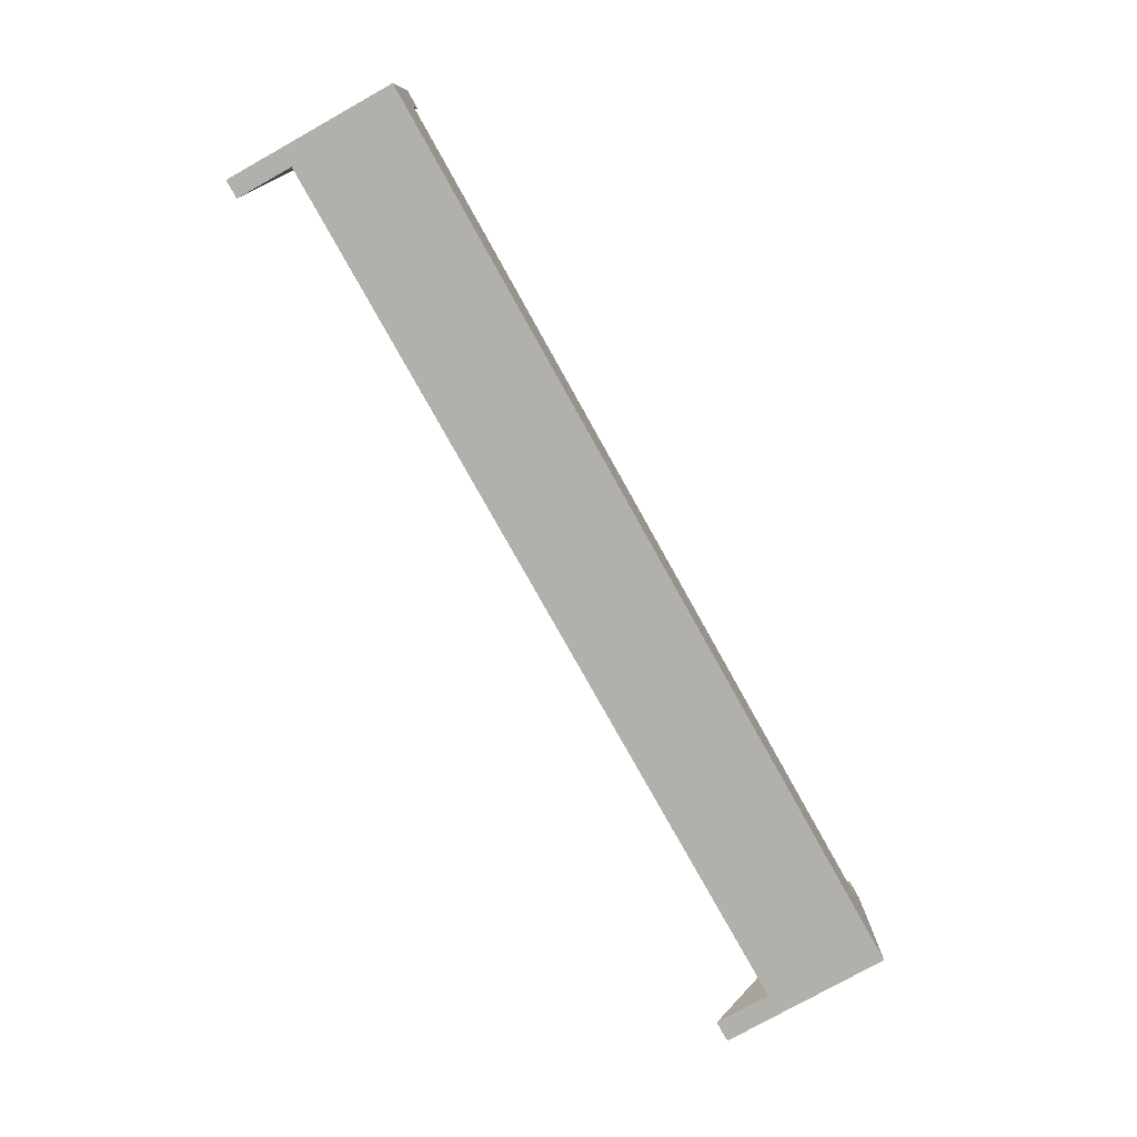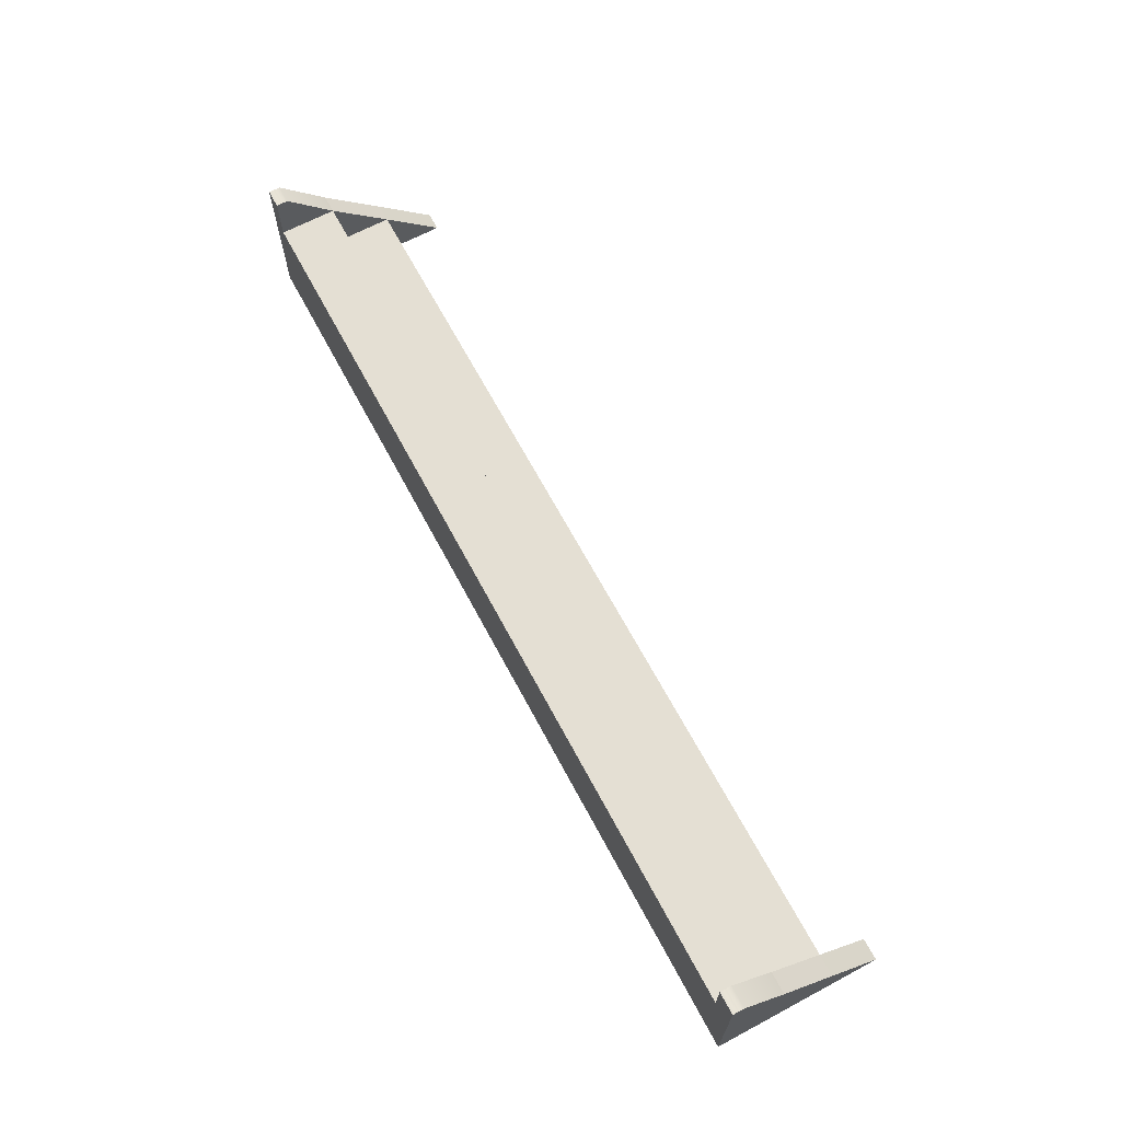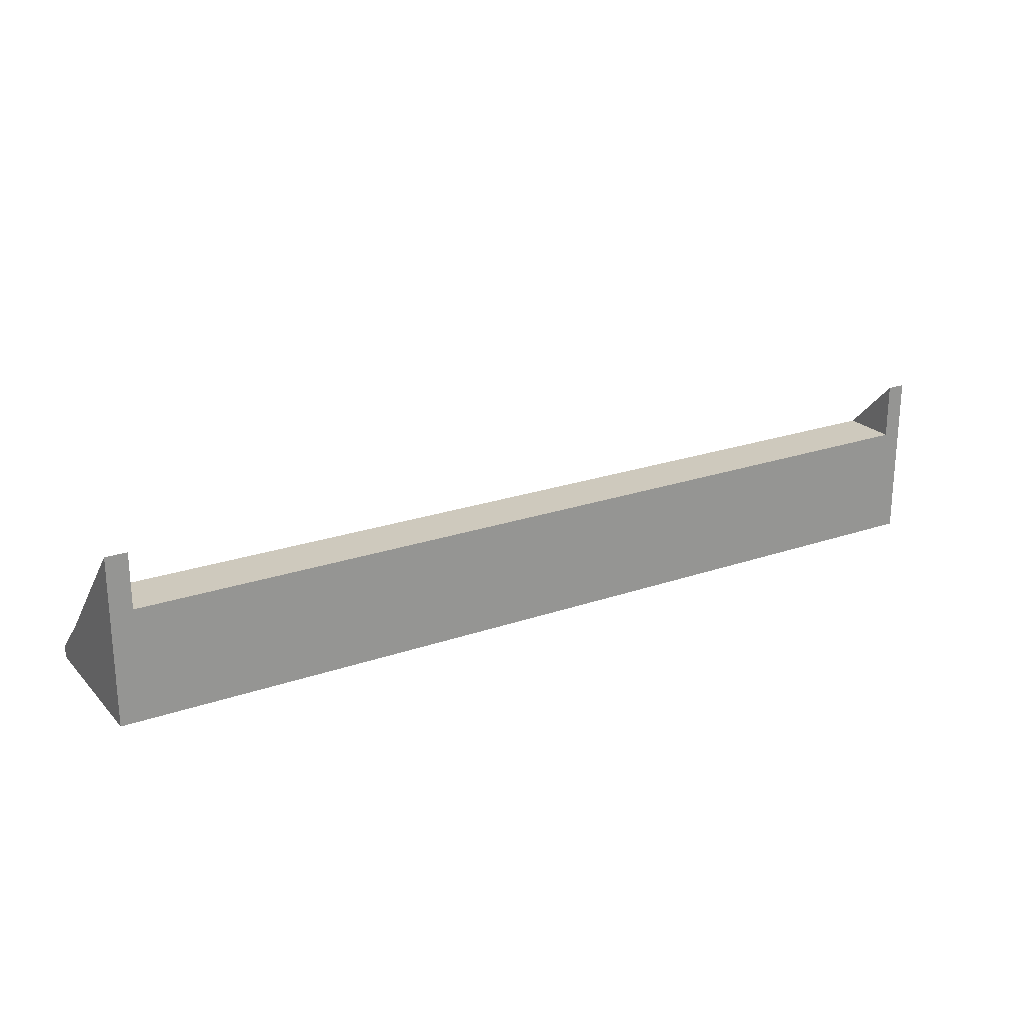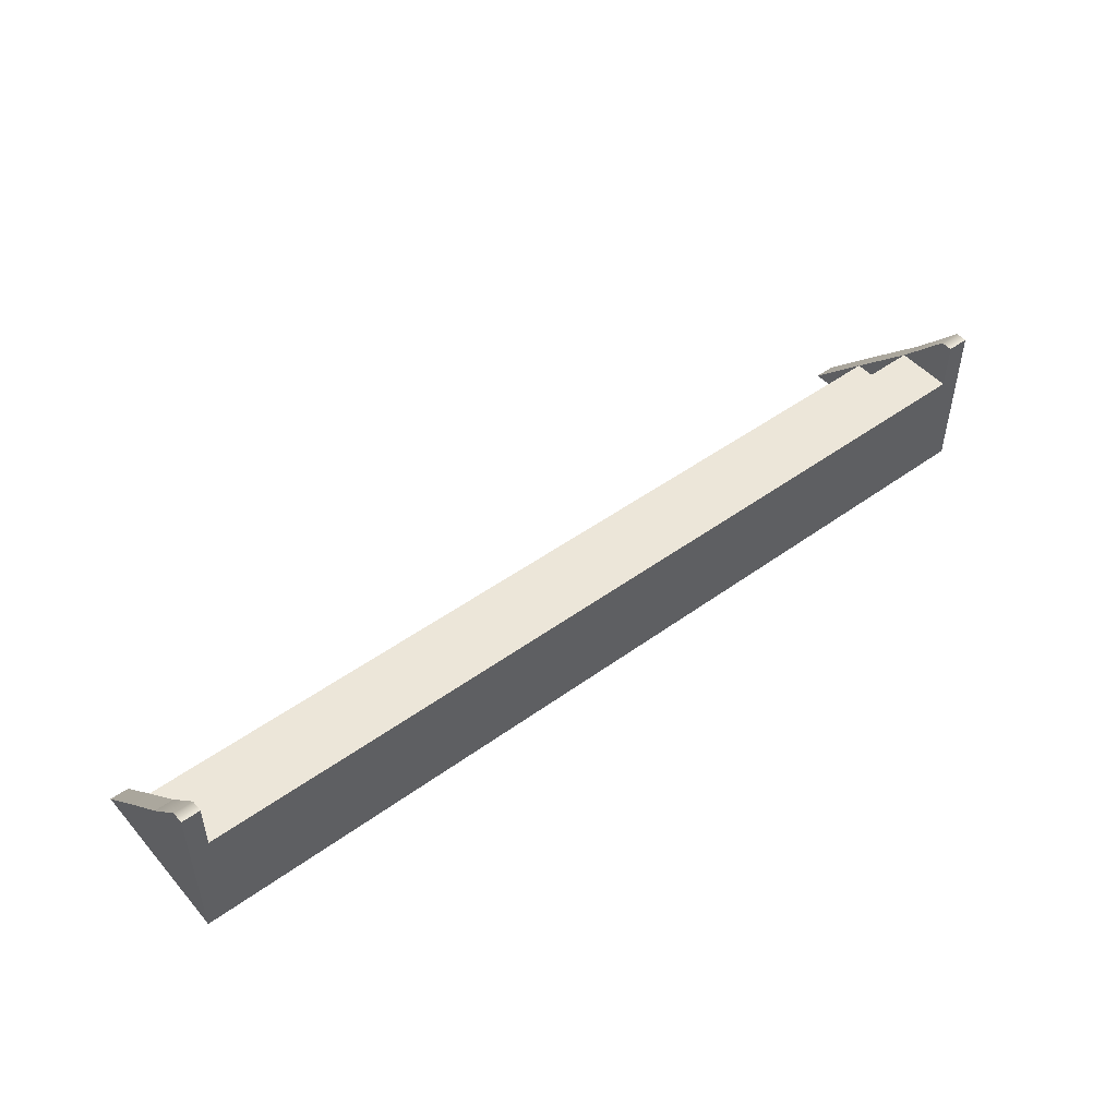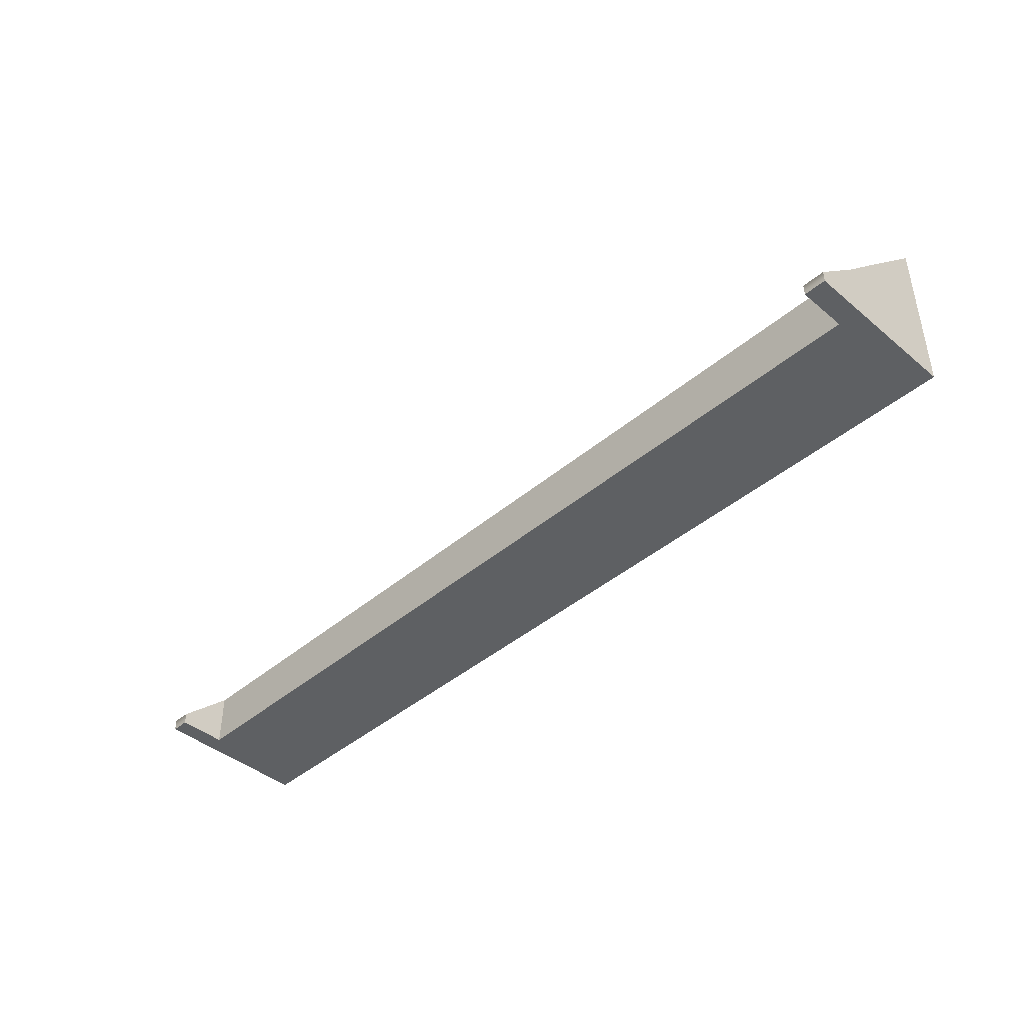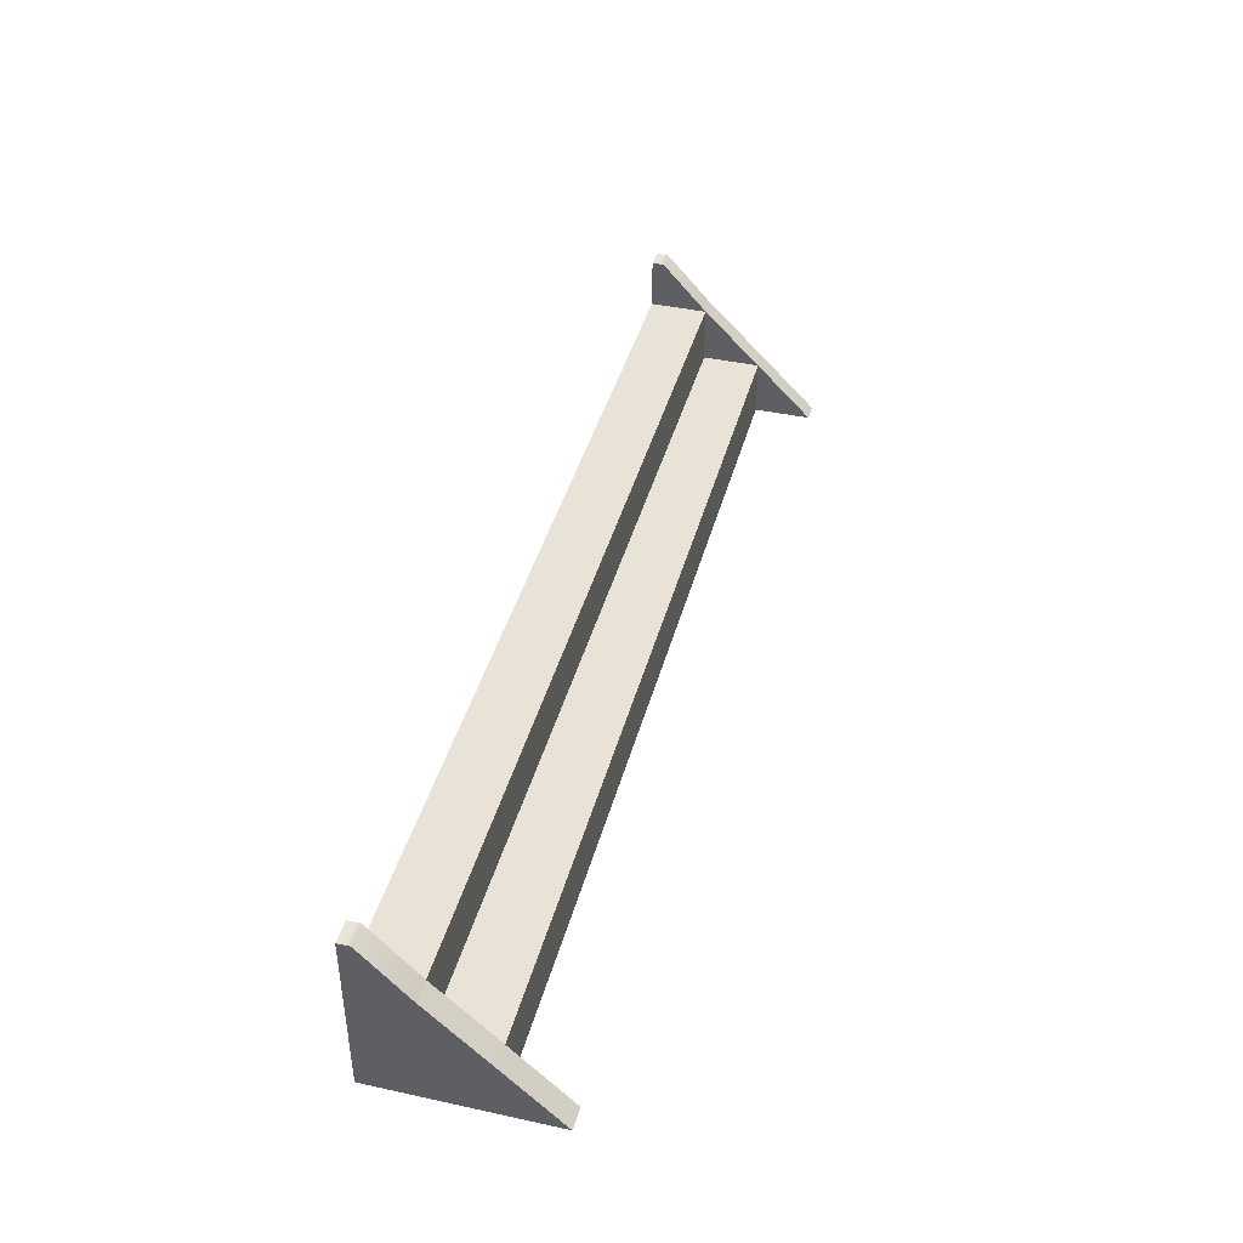
<metadata>
{"format":"obj","ext":"obj","renderer":"f3d","projection":"perspective","resolution":1024,"background":"white","views":[{"elev":-78.5,"azim":119.2,"up":"+Y"},{"elev":66.5,"azim":-118.1,"up":"+Y"},{"elev":22.6,"azim":-30.8,"up":"+Z"},{"elev":48.7,"azim":141.1,"up":"+Y"},{"elev":-42.6,"azim":-134.7,"up":"+Z"},{"elev":41.7,"azim":-75.3,"up":"+Y"}]}
</metadata>
<code>
g default
v -6.15 -0.009978 -0.7468
v 6.15 -0.009978 -0.7468
v -6.15 0.7322 -0.7468
v 6.15 0.7322 -0.7468
v -6.15 0.7322 -2.247
v 6.15 0.7322 -2.247
v -6.15 -0.009978 -2.247
v 6.15 -0.009978 -2.247
v -6.15 0.7322 -1.502
v 6.15 0.7322 -1.502
v 6.15 -0.009978 -1.502
v -6.15 -0.009978 -1.502
v -6.15 1.477 -1.502
v 6.15 1.477 -1.502
v 6.15 1.477 -2.247
v -6.15 1.477 -2.247
v -5.864 -0.009978 -0.7468
v -5.864 -0.009978 -1.502
v -5.864 -0.009978 -2.247
v -5.864 0.7322 -2.247
v -5.864 1.477 -2.247
v -5.864 1.477 -1.502
v -5.864 0.7322 -1.502
v -5.864 0.7322 -0.7468
v 5.906 -0.009978 -1.502
v 5.906 -0.009978 -0.7468
v 5.906 0.7322 -0.7468
v 5.906 0.7322 -1.502
v 5.906 1.477 -1.502
v 5.906 1.477 -2.247
v 5.906 0.7322 -2.247
v 5.906 -0.009978 -2.247
v -6.15 -0.009978 -0.004603
v -5.864 -0.009978 -0.004603
v 5.906 -0.009978 -0.004603
v 6.15 -0.009978 -0.004603
v -5.864 2.12 -2.247
v -6.15 2.12 -2.247
v 5.906 2.12 -2.247
v 6.15 2.12 -2.247
v -5.864 2.12 -2.094
v -6.15 2.12 -2.094
v 5.906 2.121 -2.095
v 6.15 2.121 -2.095
g pCube3
f 24 17 26 27
f 21 22 29 30
f 19 20 31 32
f 18 19 32 25
f 10 11 8 6
f 7 12 9 5
f 23 24 27 28
f 2 11 10 4
f 17 18 25 26
f 9 12 1 3
f 22 23 28 29
f 10 6 15 14
f 30 31 20 21
f 5 9 13 16
f 12 18 17 1
f 7 19 18 12
f 5 20 19 7
f 21 20 5 16
f 13 22 41 42
f 33 34 24 3
f 26 25 11 2
f 27 35 36 4
f 29 27 4 14
f 39 43 44 40
f 6 31 30 15
f 32 31 6 8
f 25 32 8 11
f 3 24 22 13
f 24 23 22
f 9 3 13
f 28 27 29
f 4 10 14
f 1 17 34 33
f 17 24 34
f 3 1 33
f 27 26 35
f 26 2 36 35
f 2 4 36
f 22 21 37 41
f 21 16 38 37
f 16 13 42 38
f 30 29 43 39
f 14 15 40 44
f 15 30 39 40
f 42 41 37 38
f 44 43 29 14

</code>
